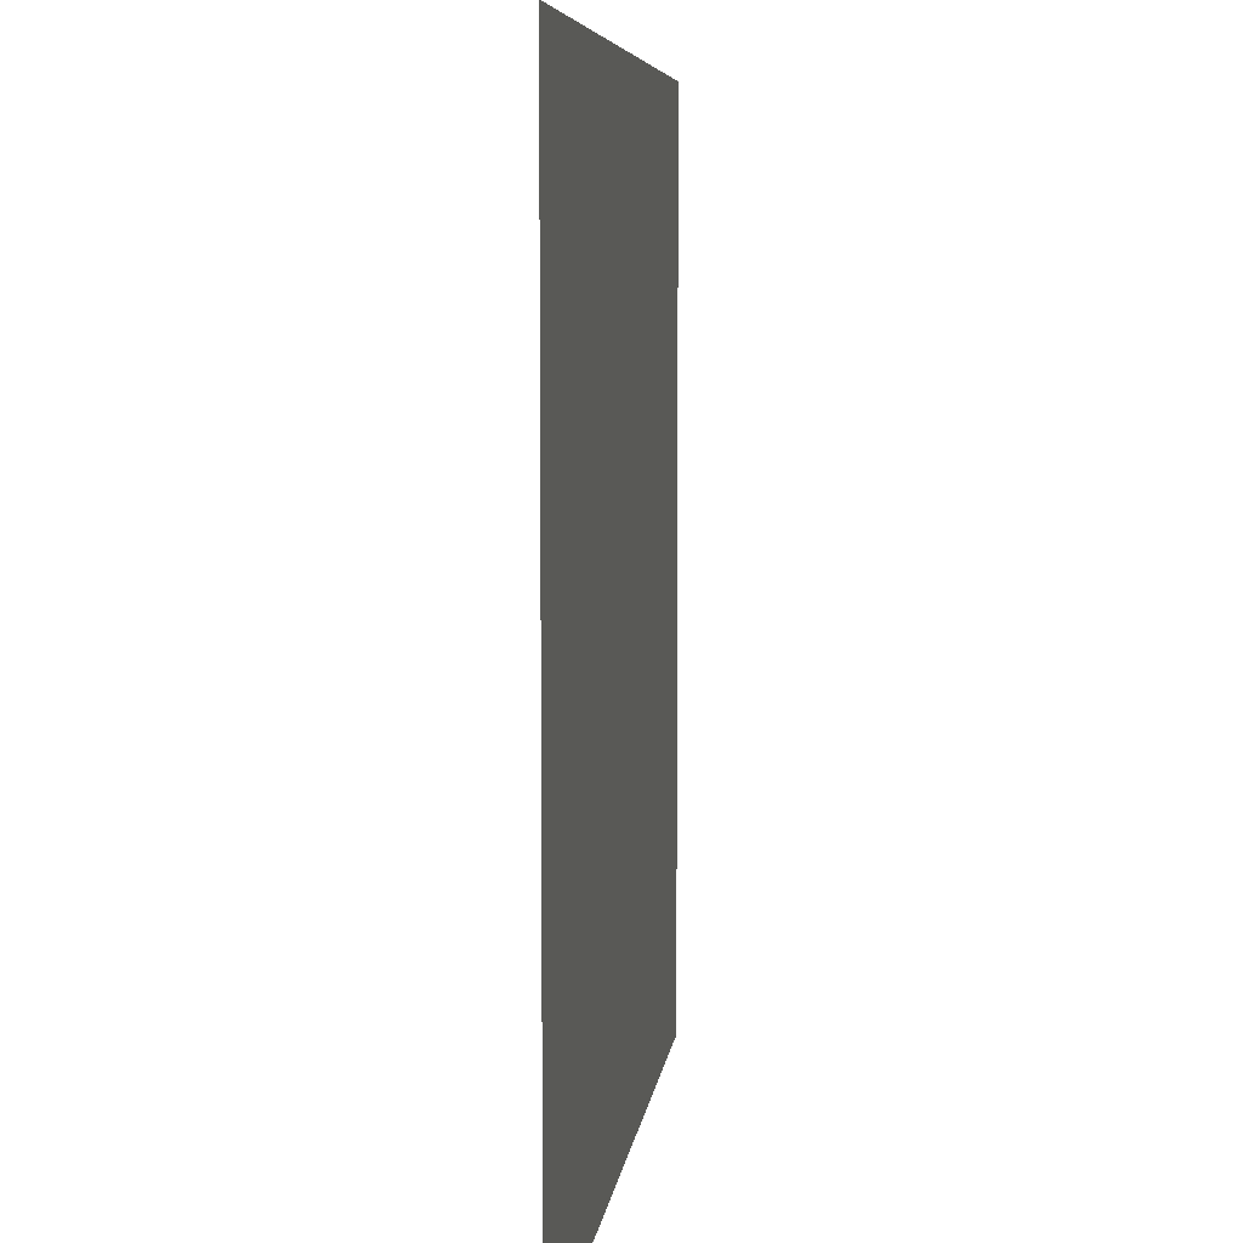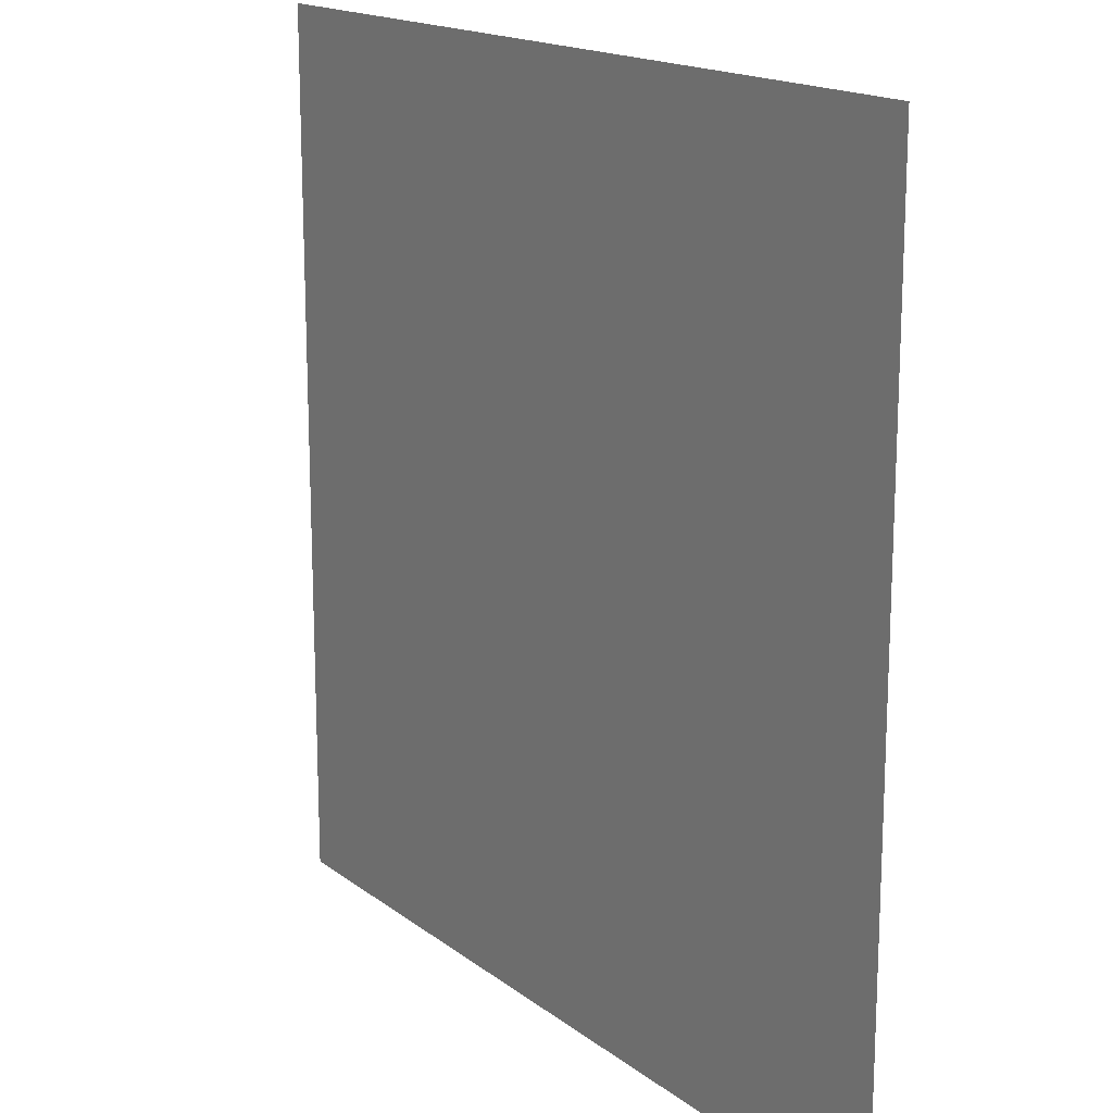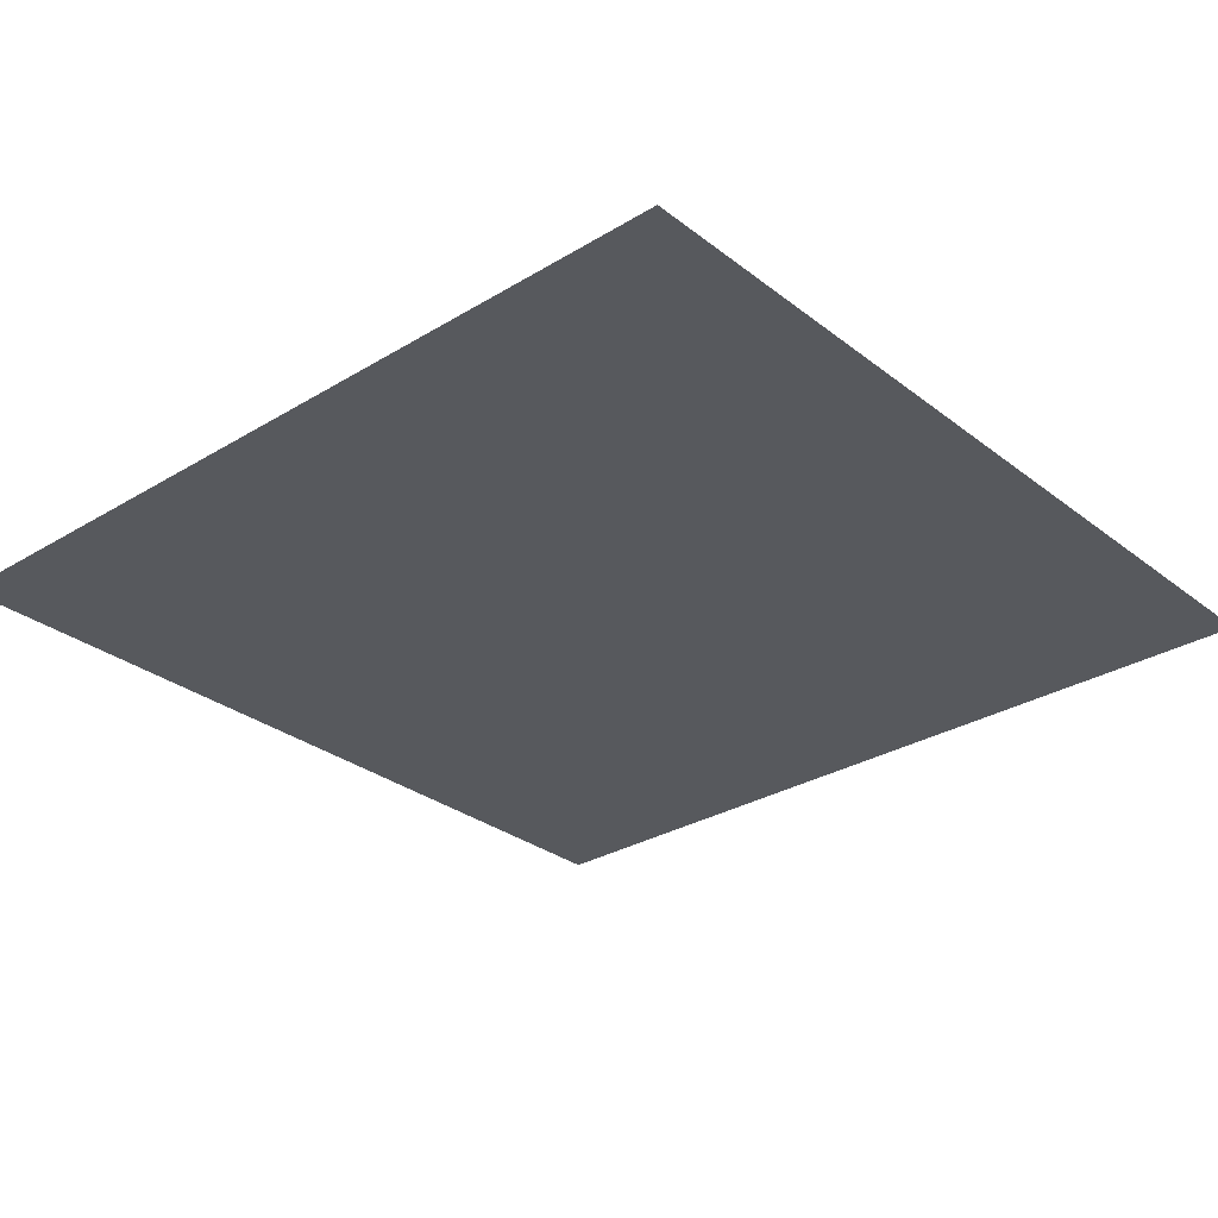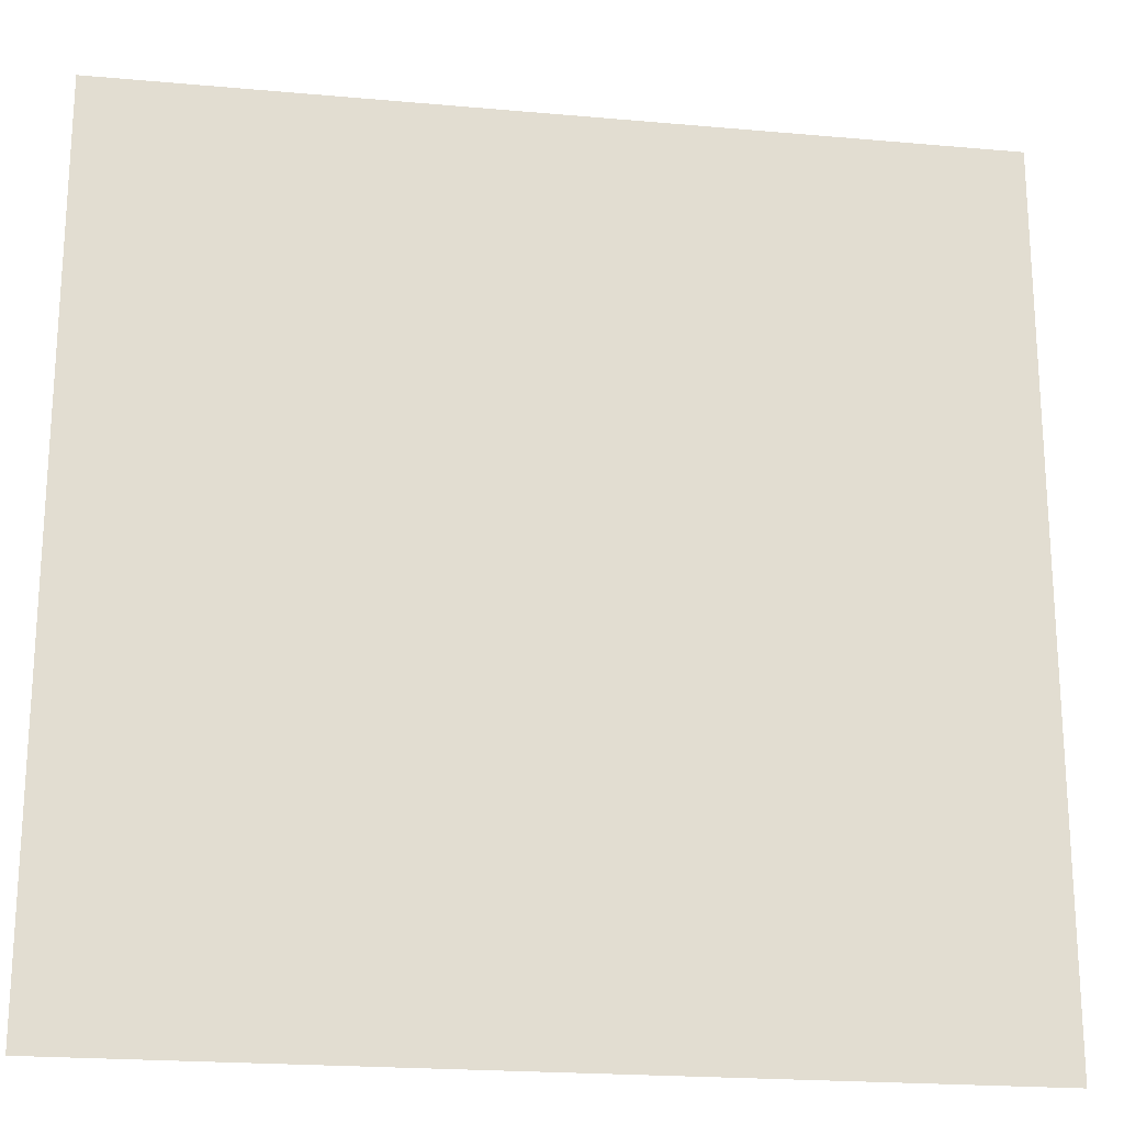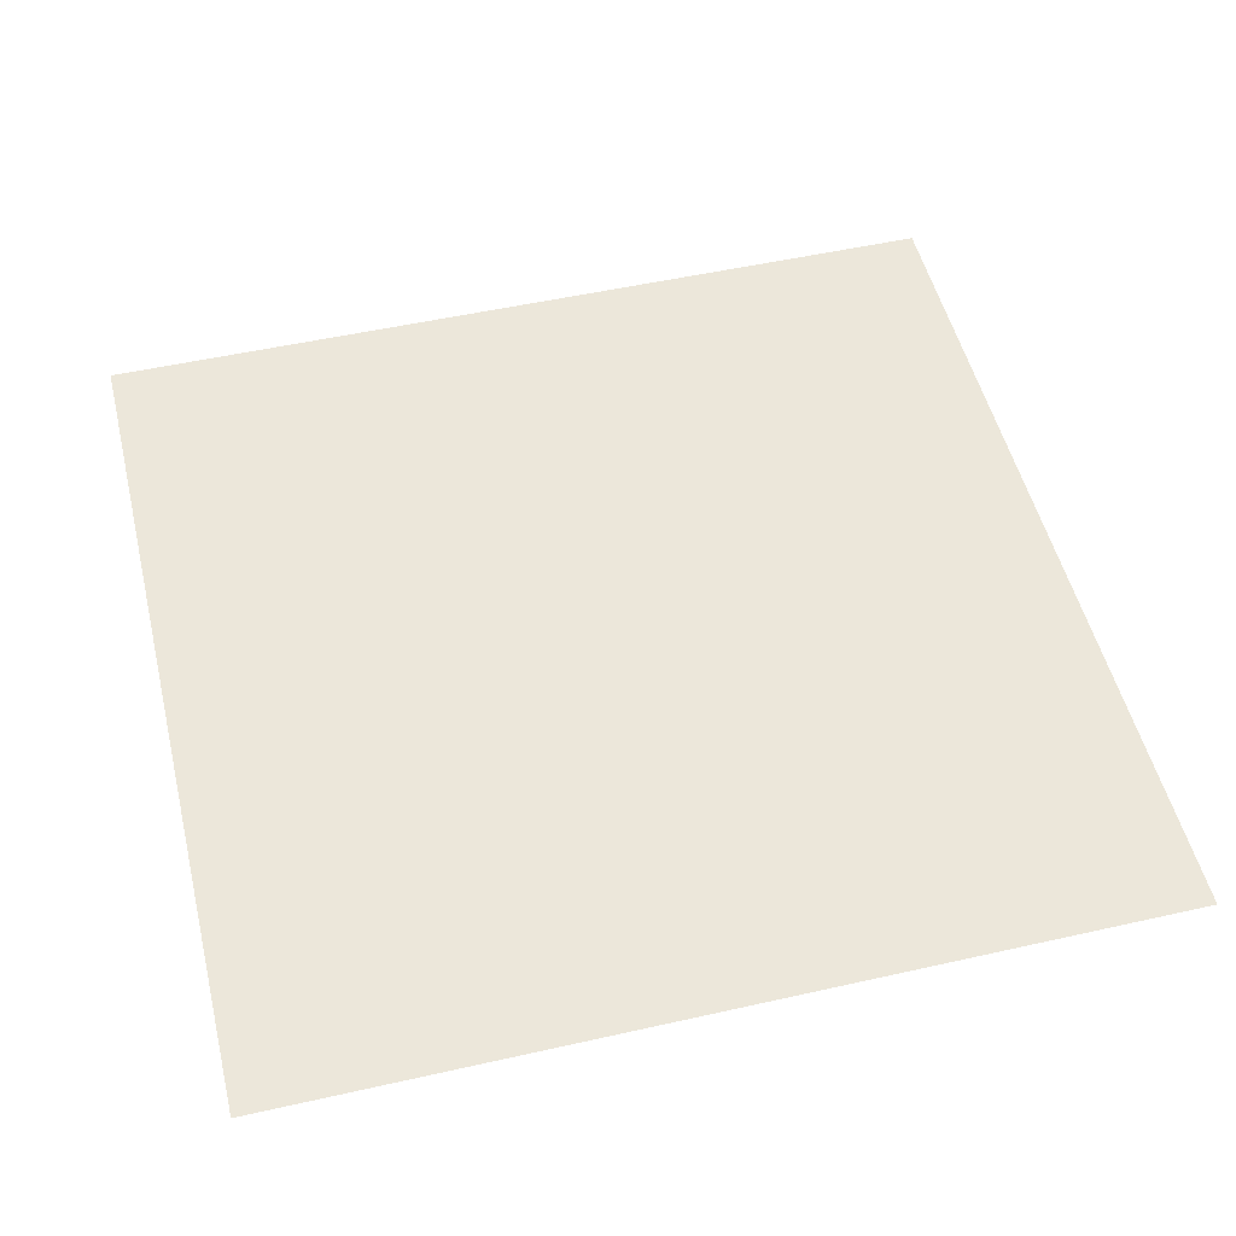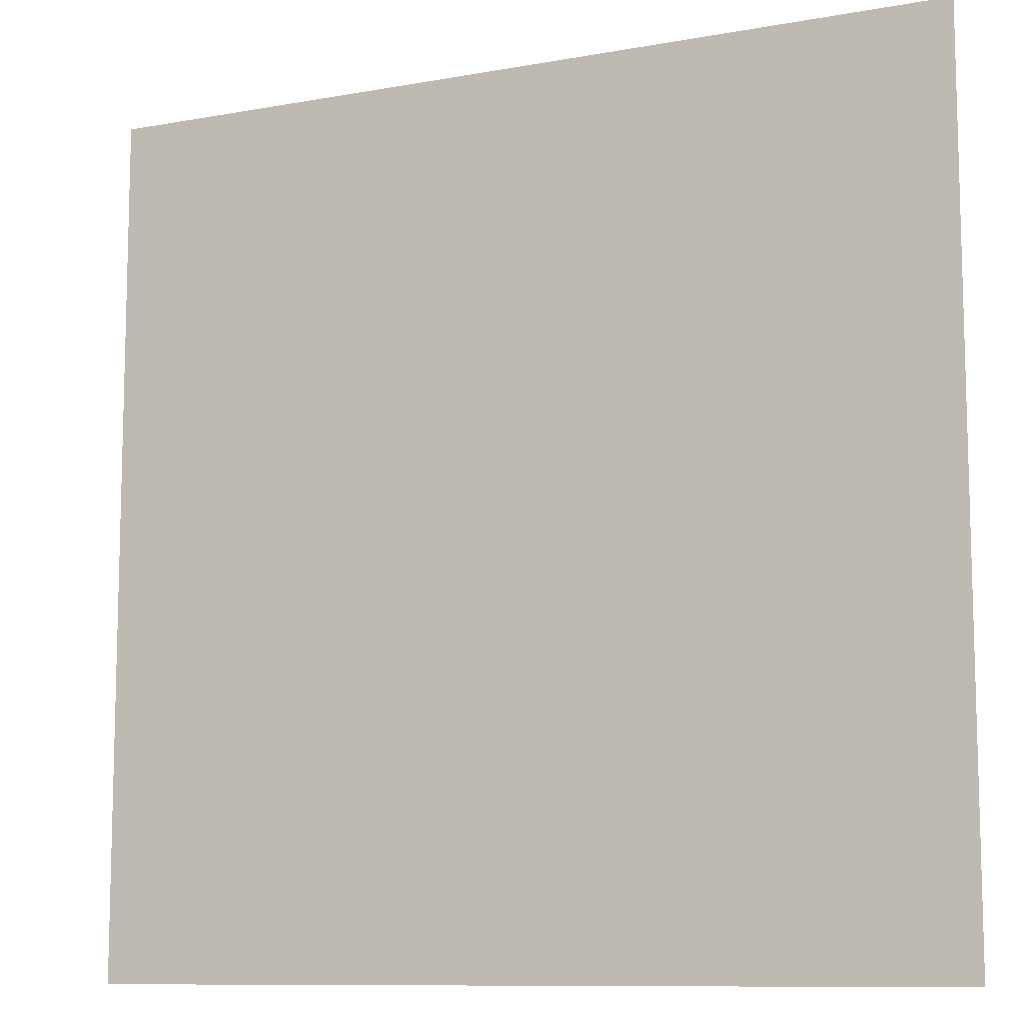
<metadata>
{"format":"obj","ext":"obj","renderer":"f3d","projection":"perspective","resolution":1024,"background":"white","views":[{"elev":6.6,"azim":96.7,"up":"+Z"},{"elev":16.6,"azim":-124.0,"up":"+Z"},{"elev":-29.7,"azim":131.6,"up":"+Y"},{"elev":-21.1,"azim":-9.1,"up":"+Z"},{"elev":51.8,"azim":-103.7,"up":"+Y"},{"elev":-10.1,"azim":-155.0,"up":"+Z"}]}
</metadata>
<code>
g default
v -2.736 0 -1
v -2.736 0 1
v -0.736 0 1
v -0.736 0 -1
v -2.721 0 -0.9999
v -2.692 0 -0.9987
v -2.663 0 -0.9963
v -2.635 0 -0.9928
v -2.607 0 -0.9882
v -2.58 0 -0.9825
v -2.554 0 -0.9757
v -2.528 0 -0.9679
v -2.503 0 -0.9591
v -2.478 0 -0.9493
v -2.454 0 -0.9385
v -2.431 0 -0.9267
v -2.408 0 -0.9141
v -2.386 0 -0.9005
v -2.364 0 -0.886
v -2.343 0 -0.8707
v -2.323 0 -0.8546
v -2.303 0 -0.8377
v -2.284 0 -0.82
v -2.265 0 -0.8015
v -2.247 0 -0.7823
v -2.23 0 -0.7624
v -2.213 0 -0.7418
v -2.197 0 -0.7206
v -2.181 0 -0.6987
v -2.166 0 -0.6762
v -2.152 0 -0.6531
v -2.138 0 -0.6294
v -2.125 0 -0.6052
v -2.112 0 -0.5805
v -2.1 0 -0.5553
v -2.089 0 -0.5297
v -2.078 0 -0.5036
v -2.068 0 -0.477
v -2.058 0 -0.4501
v -2.049 0 -0.4228
v -2.041 0 -0.3952
v -2.033 0 -0.3672
v -2.026 0 -0.3389
v -2.019 0 -0.3104
v -2.013 0 -0.2816
v -2.008 0 -0.2525
v -2.003 0 -0.2233
v -1.999 0 -0.1939
v -1.995 0 -0.1643
v -1.992 0 -0.1346
v -1.99 0 -0.1048
v -1.988 0 -0.07494
v -1.987 0 -0.04499
v -1.986 0 -0.015
v -1.986 0 0.015
v -1.987 0 0.04499
v -1.988 0 0.07494
v -1.99 0 0.1048
v -1.992 0 0.1346
v -1.995 0 0.1643
v -1.999 0 0.1939
v -2.003 0 0.2233
v -2.008 0 0.2525
v -2.013 0 0.2816
v -2.019 0 0.3104
v -2.026 0 0.3389
v -2.033 0 0.3672
v -2.041 0 0.3952
v -2.049 0 0.4228
v -2.058 0 0.4501
v -2.068 0 0.477
v -2.078 0 0.5036
v -2.089 0 0.5297
v -2.1 0 0.5553
v -2.112 0 0.5805
v -2.125 0 0.6052
v -2.138 0 0.6294
v -2.152 0 0.6531
v -2.166 0 0.6762
v -2.181 0 0.6987
v -2.197 0 0.7206
v -2.213 0 0.7418
v -2.23 0 0.7624
v -2.247 0 0.7823
v -2.265 0 0.8015
v -2.284 0 0.82
v -2.303 0 0.8377
v -2.323 0 0.8546
v -2.343 0 0.8707
v -2.364 0 0.886
v -2.386 0 0.9005
v -2.408 0 0.9141
v -2.431 0 0.9267
v -2.454 0 0.9385
v -2.478 0 0.9493
v -2.503 0 0.9591
v -2.528 0 0.9679
v -2.554 0 0.9757
v -2.58 0 0.9825
v -2.607 0 0.9882
v -2.635 0 0.9928
v -2.663 0 0.9963
v -2.692 0 0.9987
v -2.721 0 0.9999
g myPaper
f 1 5 4
f 5 6 4
f 6 7 4
f 7 8 4
f 8 9 4
f 9 10 4
f 2 3 104
f 104 3 103
f 103 3 102
f 102 3 101
f 101 3 100
f 100 3 99
f 10 11 4
f 11 12 4
f 12 13 4
f 99 3 98
f 98 3 97
f 97 3 96
f 13 14 4
f 96 3 95
f 14 15 4
f 15 16 4
f 95 3 94
f 94 3 93
f 16 17 4
f 93 3 92
f 17 18 4
f 92 3 91
f 18 19 4
f 91 3 90
f 19 20 4
f 90 3 89
f 20 21 4
f 89 3 88
f 21 22 4
f 88 3 87
f 22 23 4
f 87 3 86
f 23 24 4
f 86 3 85
f 24 25 4
f 85 3 84
f 25 26 4
f 84 3 83
f 26 27 4
f 83 3 82
f 27 28 4
f 82 3 81
f 28 29 4
f 81 3 80
f 29 30 4
f 80 3 79
f 30 31 4
f 79 3 78
f 31 32 4
f 78 3 77
f 3 4 77
f 77 4 76
f 76 4 75
f 75 4 74
f 74 4 73
f 73 4 72
f 72 4 71
f 71 4 70
f 70 4 69
f 69 4 68
f 68 4 67
f 67 4 66
f 66 4 65
f 65 4 64
f 64 4 63
f 63 4 62
f 62 4 61
f 61 4 60
f 60 4 59
f 59 4 58
f 58 4 57
f 57 4 56
f 56 4 55
f 55 4 54
f 54 4 53
f 53 4 52
f 52 4 51
f 51 4 50
f 50 4 49
f 49 4 48
f 48 4 47
f 47 4 46
f 46 4 45
f 45 4 44
f 44 4 43
f 32 33 4
f 43 4 42
f 33 34 4
f 42 4 41
f 34 35 4
f 41 4 40
f 35 36 4
f 40 4 39
f 36 37 4
f 39 4 38
f 37 38 4
f 1 2 5
f 5 2 6
f 2 104 6
f 6 104 7
f 7 104 8
f 8 104 9
f 9 104 10
f 10 104 11
f 11 104 12
f 12 104 13
f 13 104 14
f 14 104 15
f 15 104 16
f 16 104 17
f 17 104 18
f 18 104 19
f 19 104 20
f 20 104 21
f 21 104 22
f 22 104 23
f 23 104 24
f 24 104 25
f 25 104 26
f 26 104 27
f 27 104 28
f 28 104 29
f 29 104 30
f 30 104 31
f 31 104 32
f 32 104 33
f 33 104 34
f 34 104 35
f 35 104 36
f 36 104 37
f 37 104 38
f 38 104 39
f 39 104 40
f 40 104 41
f 41 104 42
f 42 104 43
f 43 104 44
f 44 104 45
f 45 104 46
f 46 104 47
f 47 104 48
f 48 104 49
f 49 104 50
f 50 104 51
f 51 104 52
f 52 104 53
f 53 104 54
f 54 104 55
f 55 104 56
f 56 104 57
f 57 104 58
f 58 104 59
f 59 104 60
f 60 104 61
f 61 104 62
f 62 104 63
f 63 104 64
f 64 104 65
f 65 104 66
f 66 104 67
f 67 104 68
f 68 104 69
f 69 104 70
f 70 104 71
f 71 104 72
f 72 104 73
f 73 104 74
f 74 104 75
f 75 104 76
f 76 104 77
f 77 104 78
f 78 104 79
f 104 103 79
f 79 103 80
f 80 103 81
f 103 102 81
f 102 101 81
f 101 100 81
f 81 100 82
f 100 99 82
f 99 98 82
f 98 97 82
f 97 96 82
f 82 96 83
f 96 95 83
f 95 94 83
f 94 93 83
f 93 92 83
f 92 91 83
f 91 90 83
f 90 89 83
f 89 88 83
f 88 87 83
f 87 86 83
f 86 85 83
f 85 84 83

</code>
